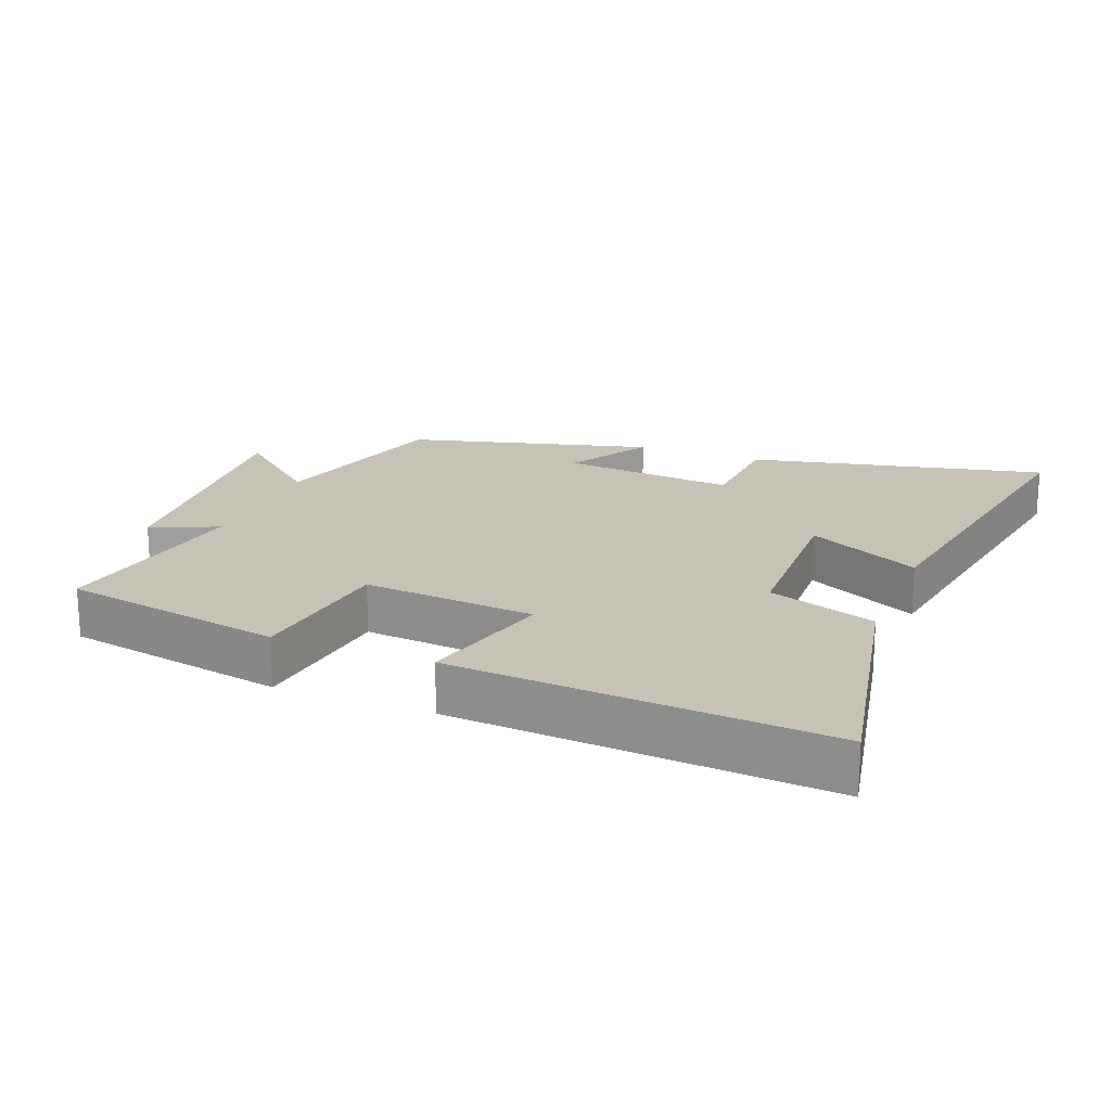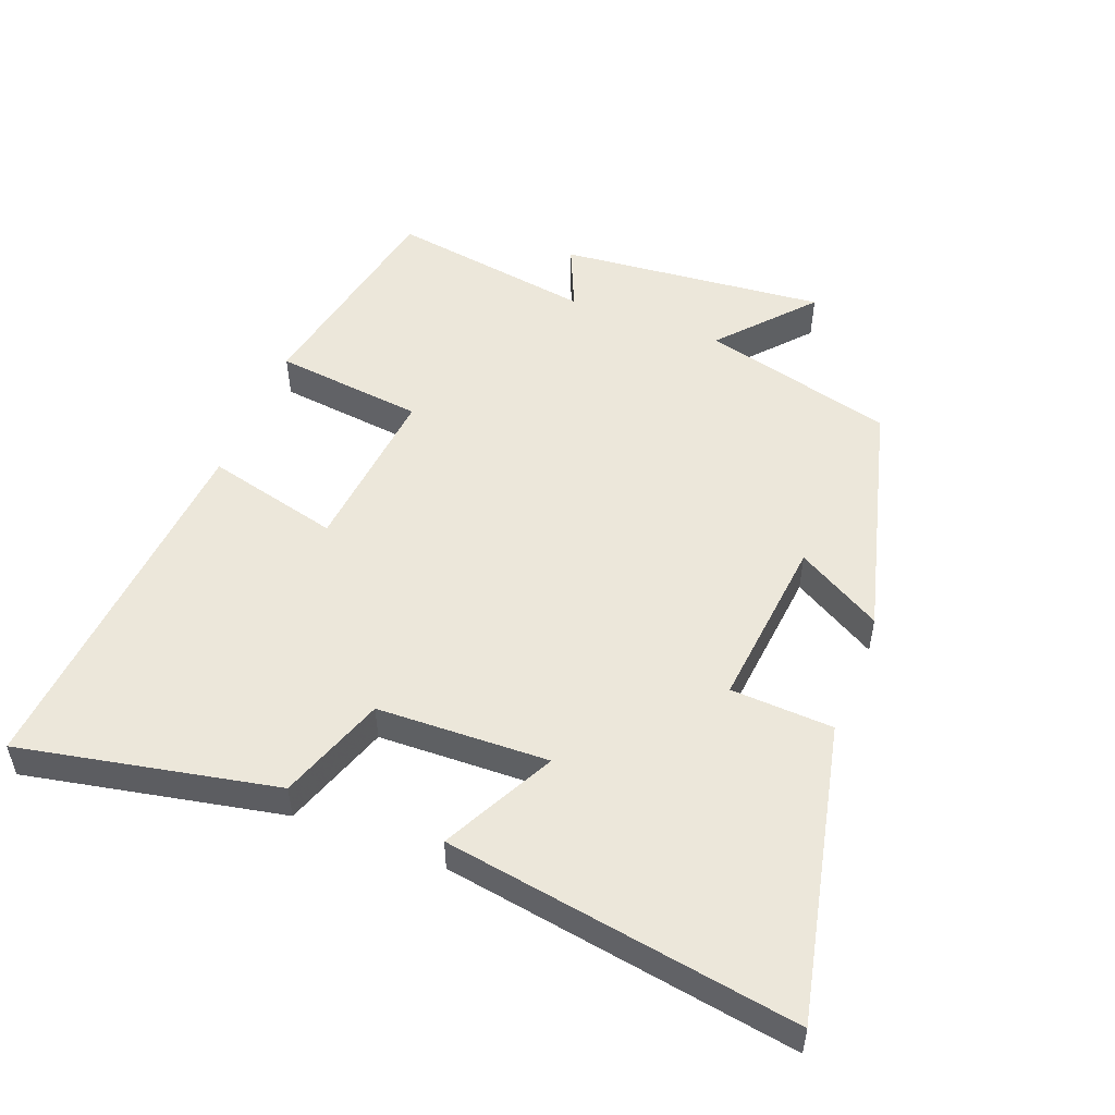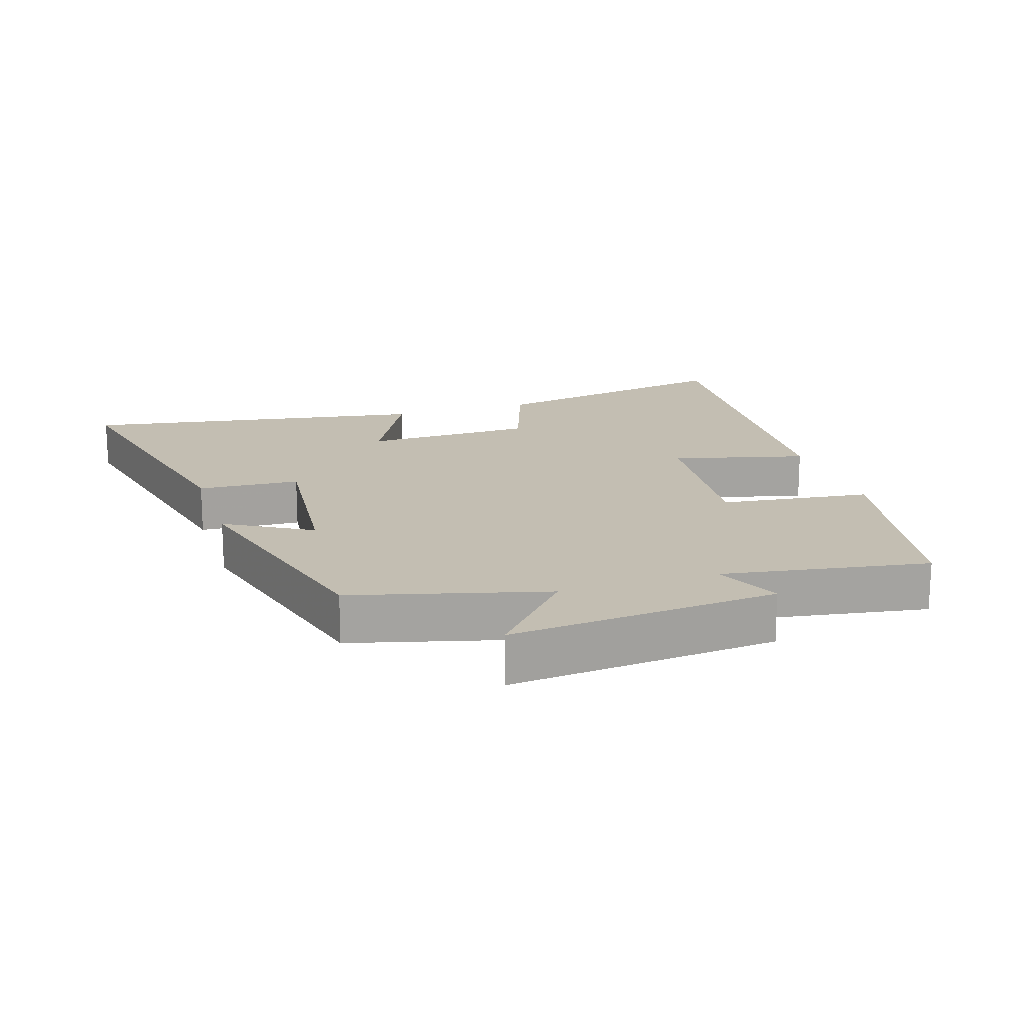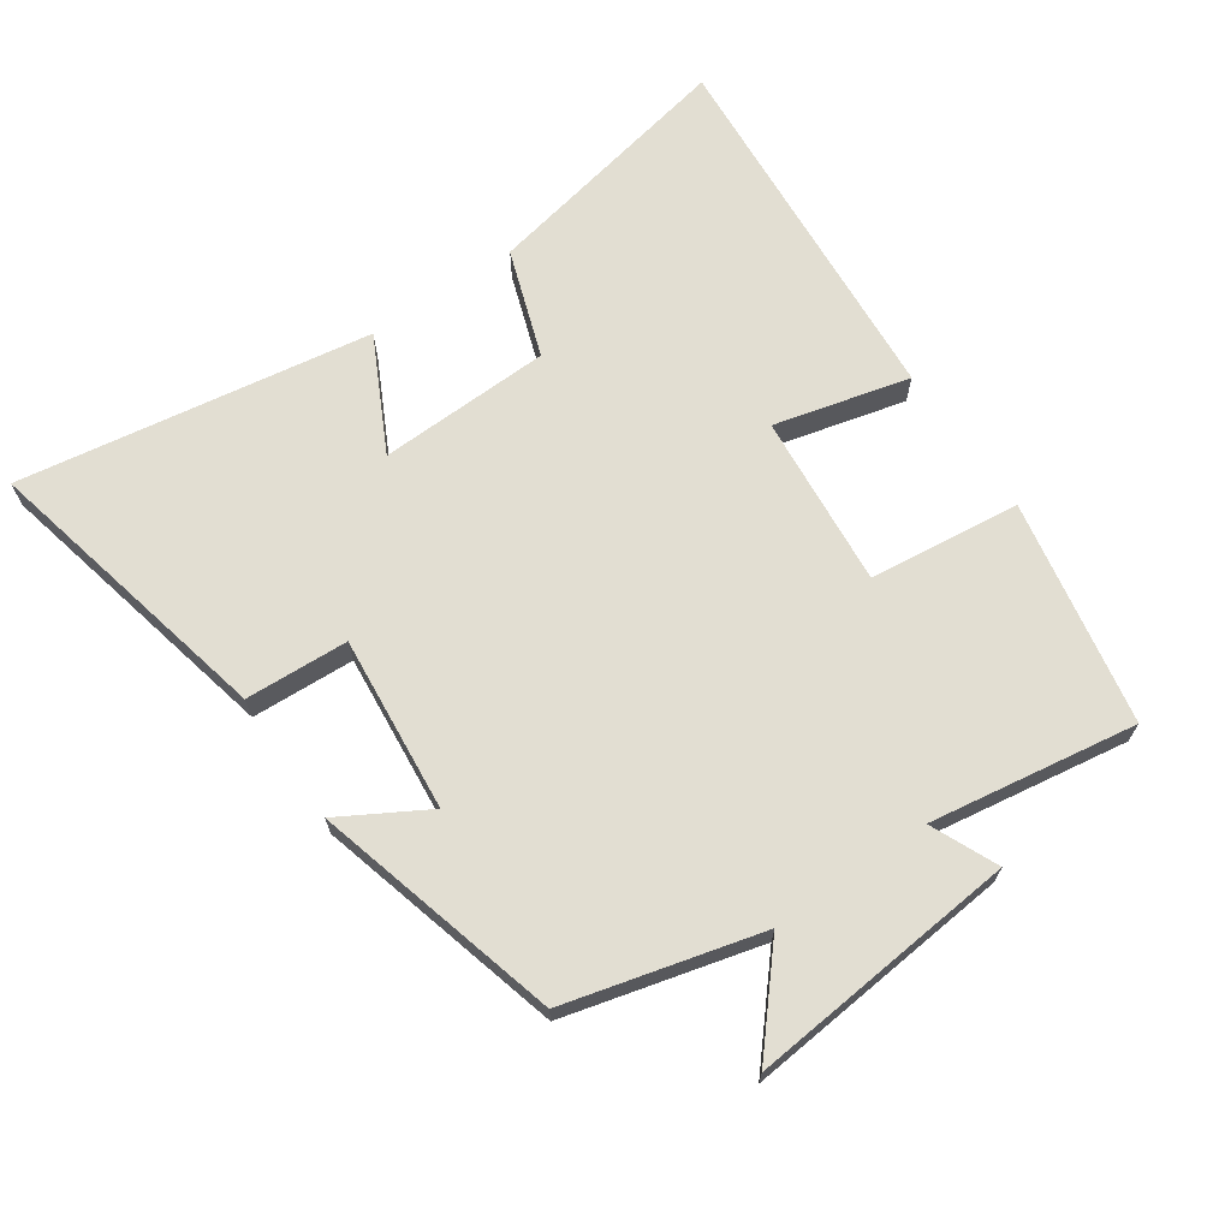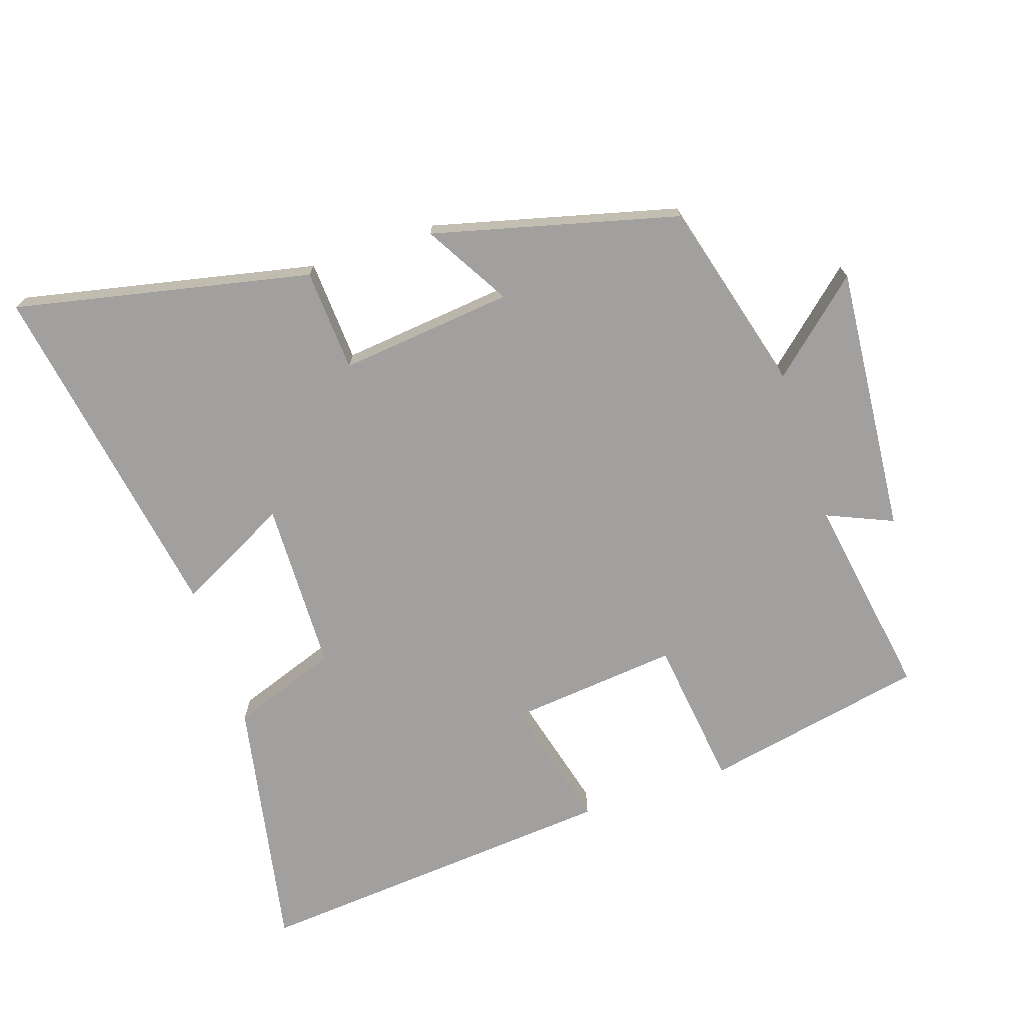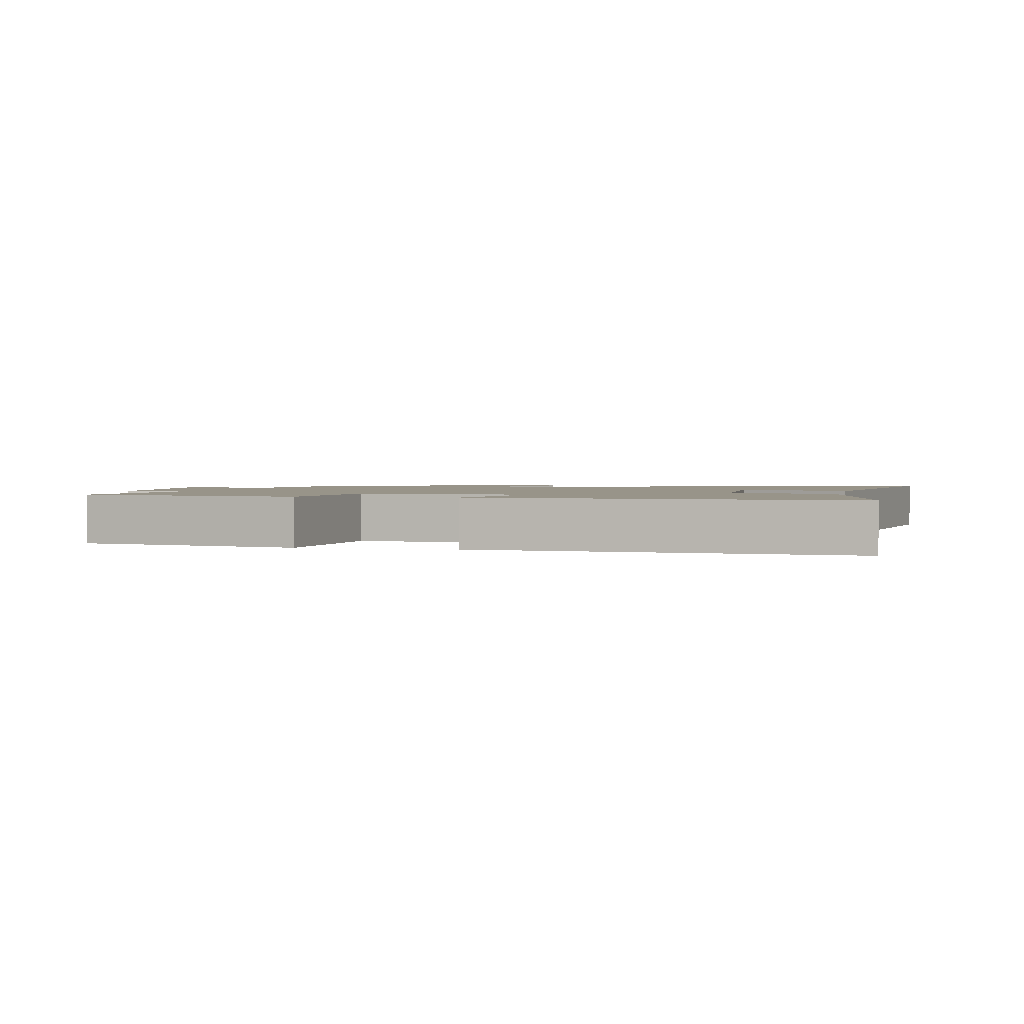
<metadata>
{"format":"obj","ext":"obj","renderer":"f3d","projection":"perspective","resolution":1024,"background":"white","views":[{"elev":19.2,"azim":-158.4,"up":"+Y"},{"elev":51.4,"azim":-68.8,"up":"+Y"},{"elev":17.4,"azim":72.3,"up":"+Y"},{"elev":67.9,"azim":55.3,"up":"+Y"},{"elev":-71.9,"azim":18.8,"up":"+Y"},{"elev":1.7,"azim":-167.3,"up":"+Y"}]}
</metadata>
<code>
v -0.577 0.07 -0.542
v -0.5 0.07 -0.156
v -0.339 0.07 -0.1
v -0.331 0.07 0.158
v -0.5 0.07 0.072
v -0.585 0.07 0.598
v -0.14 0.07 0.5
v -0.132 0.07 0.346
v 0.13 0.07 0.372
v 0.056 0.07 0.5
v 0.424 0.07 0.403
v 0.5 0.07 0.113
v 0.638 0.07 0.233
v 0.6 0.07 -0.171
v 0.5 0.07 -0.127
v 0.549 0.07 -0.436
v 0.214 0.07 -0.5
v 0.187 0.07 -0.274
v -0.071 0.07 -0.298
v -0.02 0.07 -0.5
v -0.577 0 -0.542
v -0.5 0 -0.156
v -0.339 0 -0.1
v -0.331 0 0.158
v -0.5 0 0.072
v -0.585 0 0.598
v -0.14 0 0.5
v -0.132 0 0.346
v 0.13 0 0.372
v 0.056 0 0.5
v 0.424 0 0.403
v 0.5 0 0.113
v 0.638 0 0.233
v 0.6 0 -0.171
v 0.5 0 -0.127
v 0.549 0 -0.436
v 0.214 0 -0.5
v 0.187 0 -0.274
v -0.071 0 -0.298
v -0.02 0 -0.5
f 19 20 1 2
f 18 19 2 3
f 15 16 17 18
f 15 18 3 4
f 12 13 14 15
f 12 15 4
f 9 10 11 12
f 8 9 12 4
f 6 7 8
f 4 5 6 8
f 22 21 40 39
f 23 22 39 38
f 38 37 36 35
f 24 23 38 35
f 35 34 33 32
f 24 35 32
f 32 31 30 29
f 24 32 29 28
f 28 27 26
f 28 26 25 24
f 1 21 22 2
f 2 22 23 3
f 3 23 24 4
f 4 24 25 5
f 5 25 26 6
f 6 26 27 7
f 7 27 28 8
f 8 28 29 9
f 9 29 30 10
f 10 30 31 11
f 11 31 32 12
f 12 32 33 13
f 13 33 34 14
f 14 34 35 15
f 15 35 36 16
f 16 36 37 17
f 17 37 38 18
f 18 38 39 19
f 19 39 40 20
f 20 40 21 1

</code>
